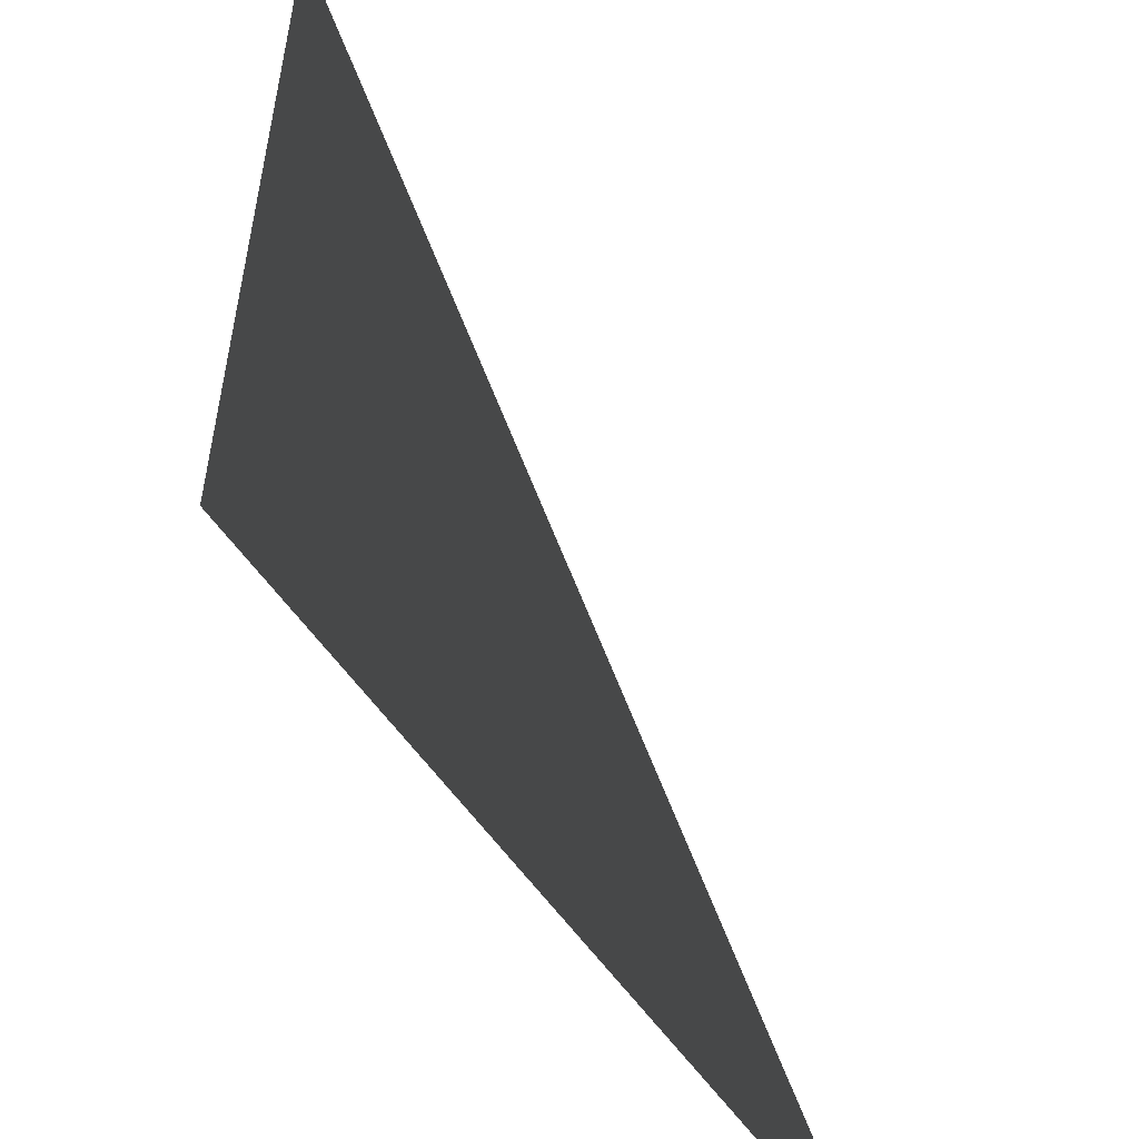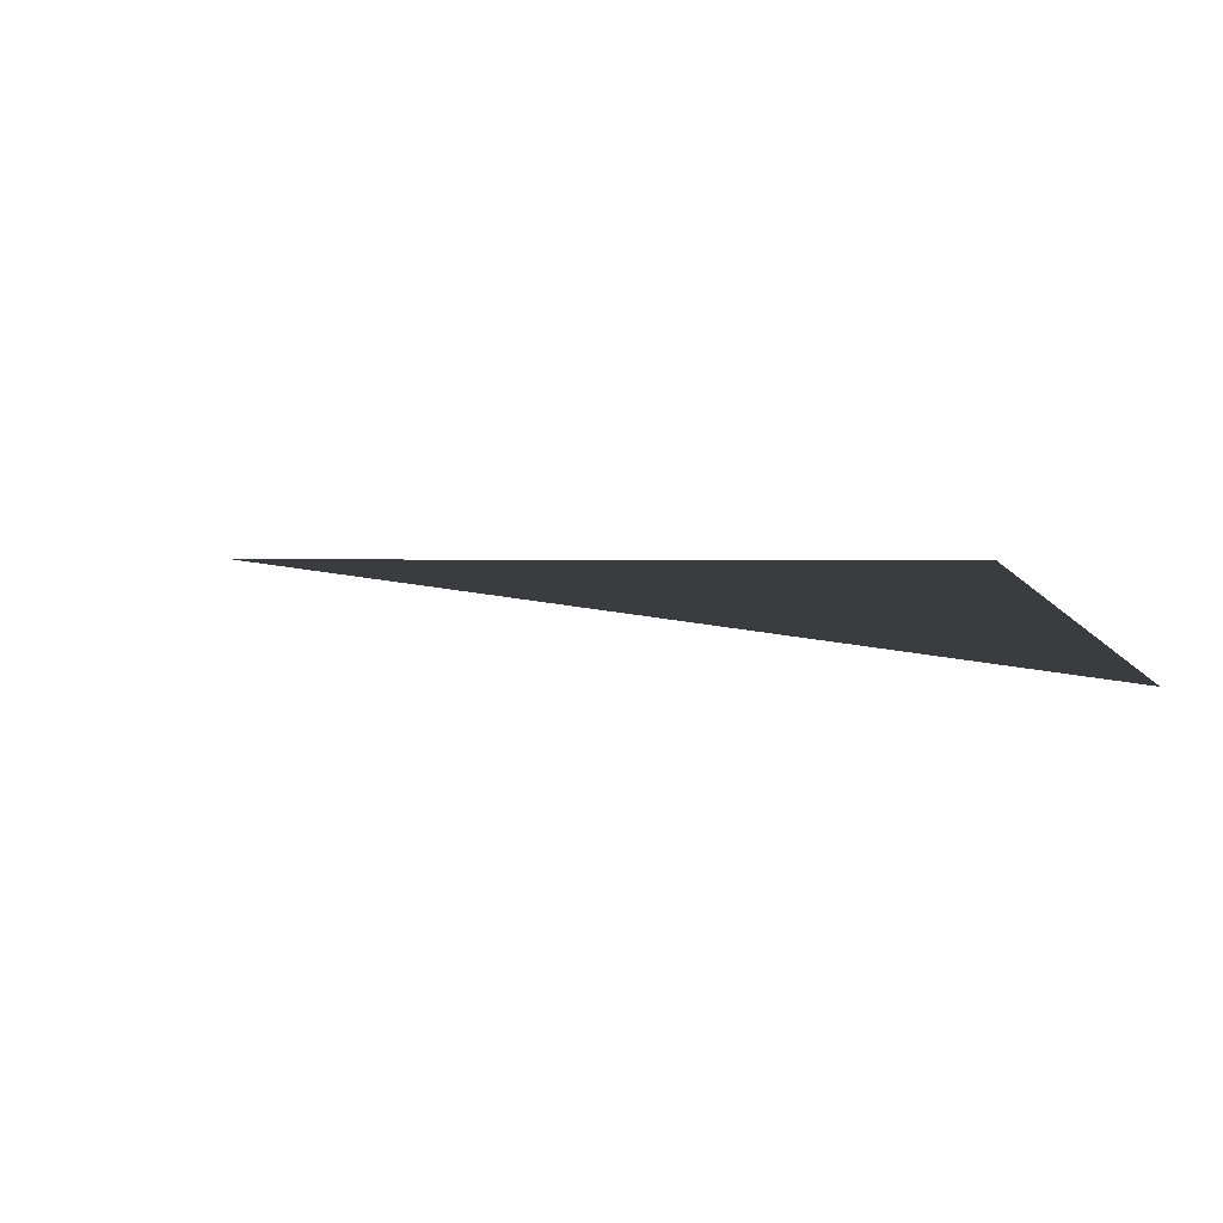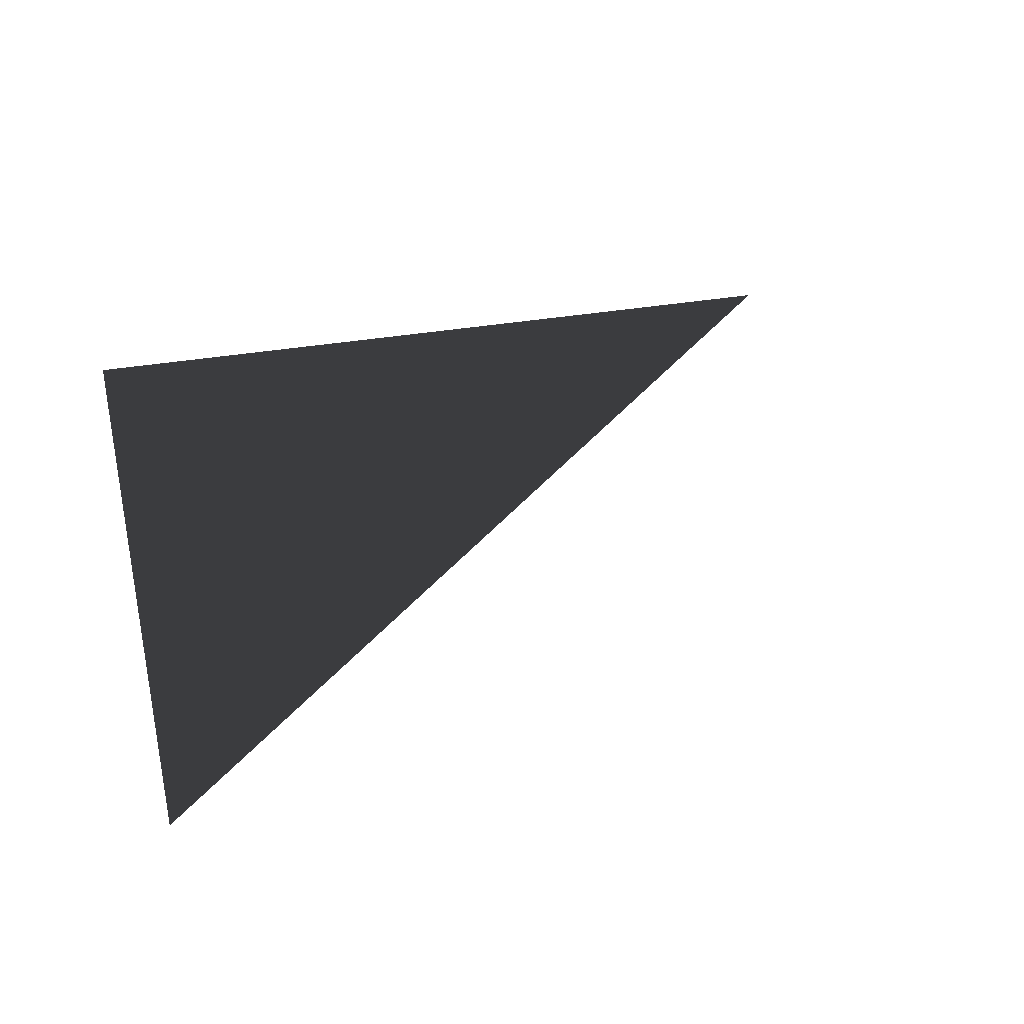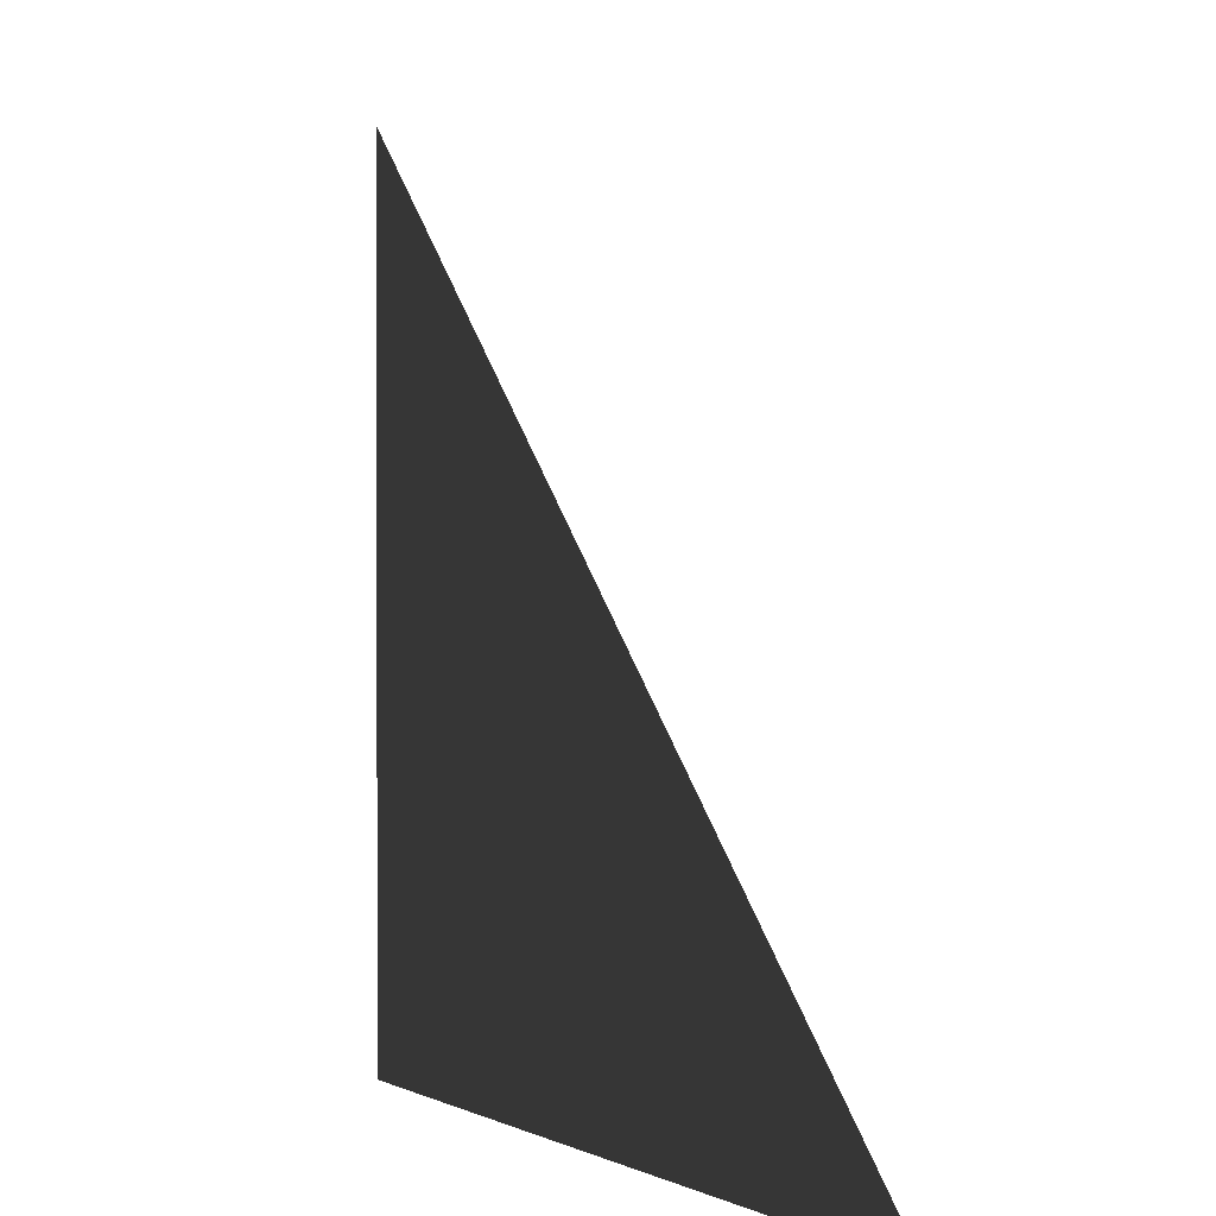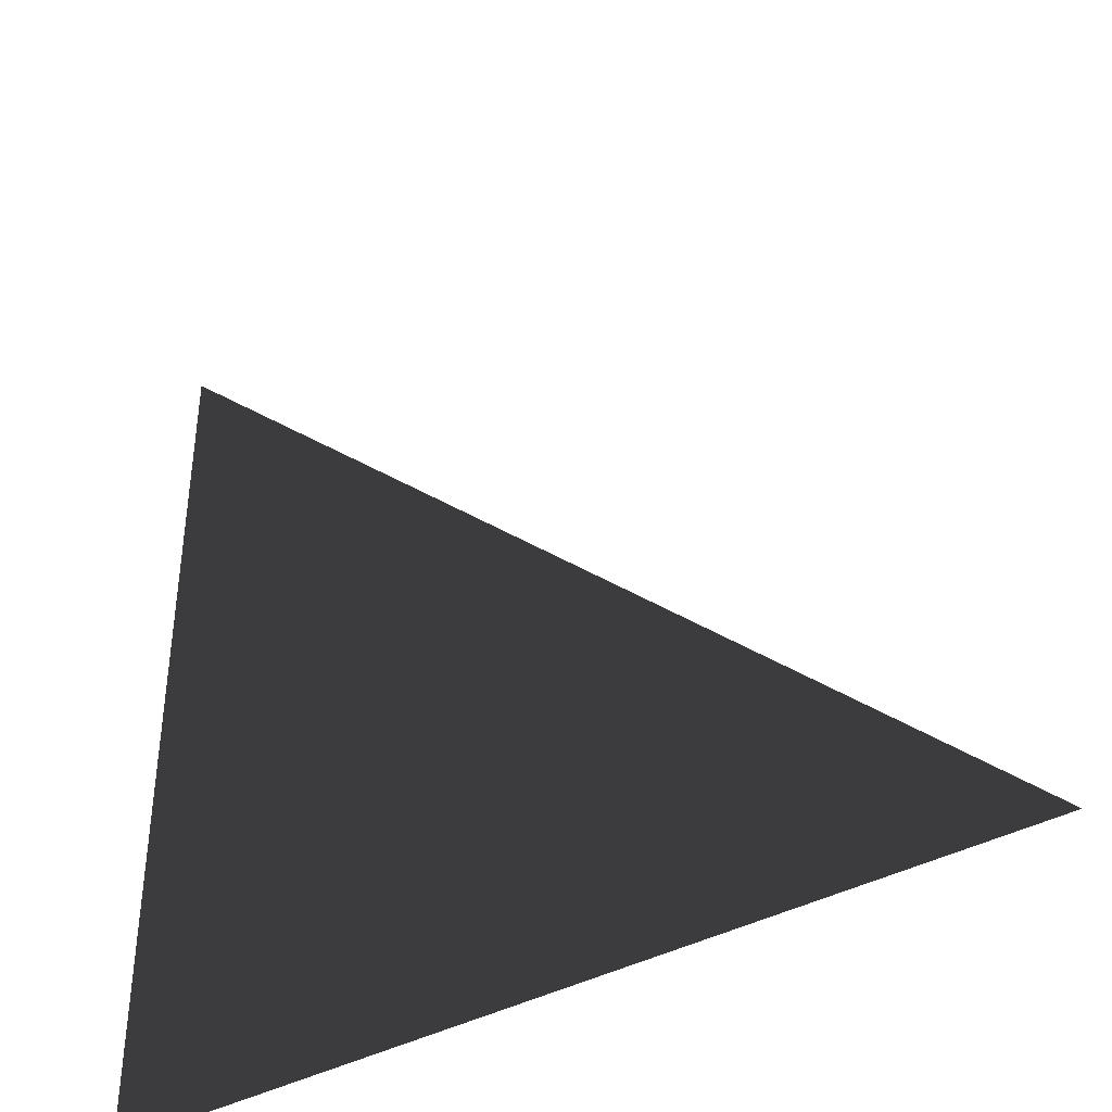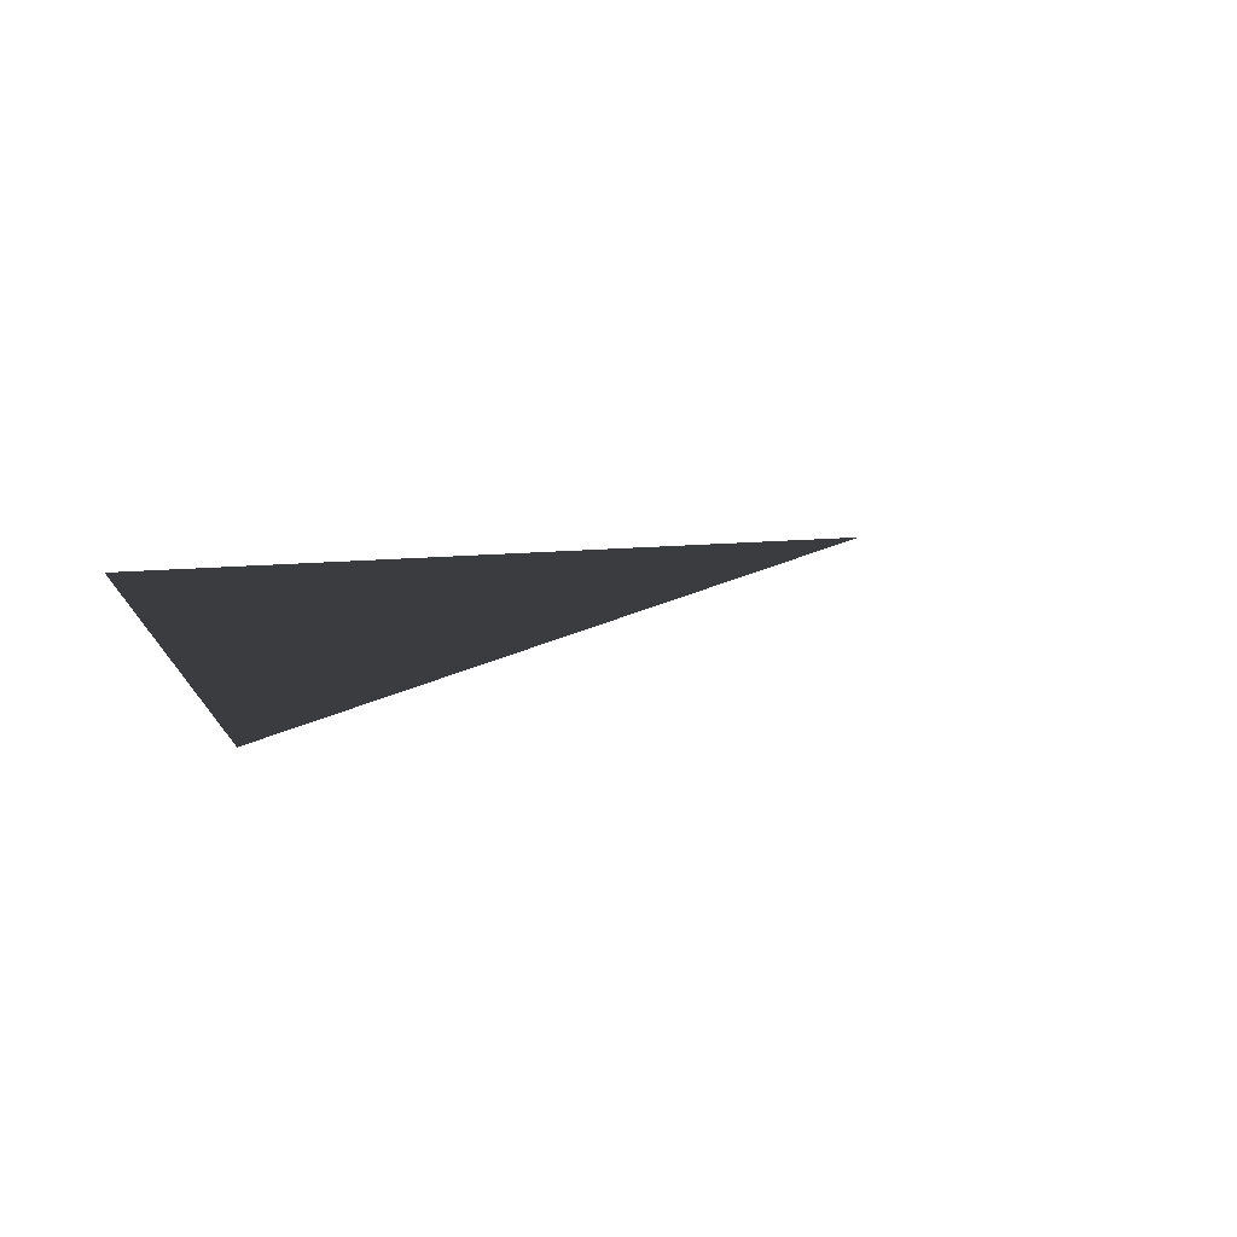
<metadata>
{"format":"obj","ext":"obj","renderer":"f3d","projection":"perspective","resolution":1024,"background":"white","views":[{"elev":-54.1,"azim":-57.1,"up":"+Y"},{"elev":7.8,"azim":-179.7,"up":"+Z"},{"elev":34.3,"azim":76.6,"up":"+Z"},{"elev":0.6,"azim":61.0,"up":"+Y"},{"elev":-40.7,"azim":33.1,"up":"+Y"},{"elev":10.0,"azim":72.2,"up":"+Z"}]}
</metadata>
<code>
o Triangle
v -1 -1 0
v -1 1 0
v 1 -1 0
f 1 2 3

</code>
